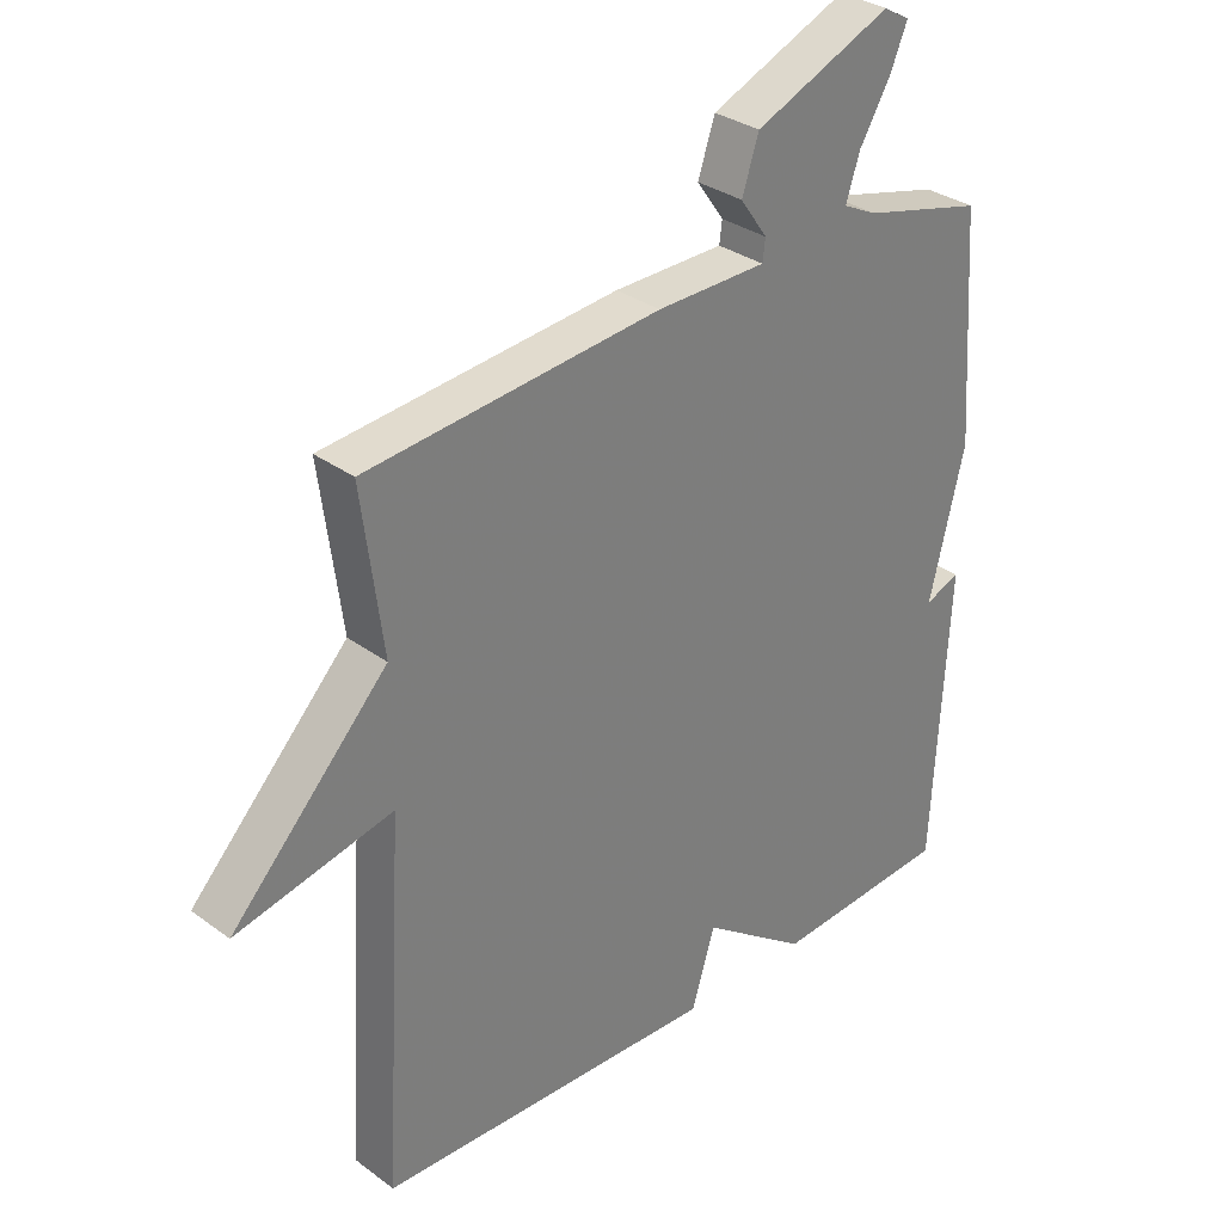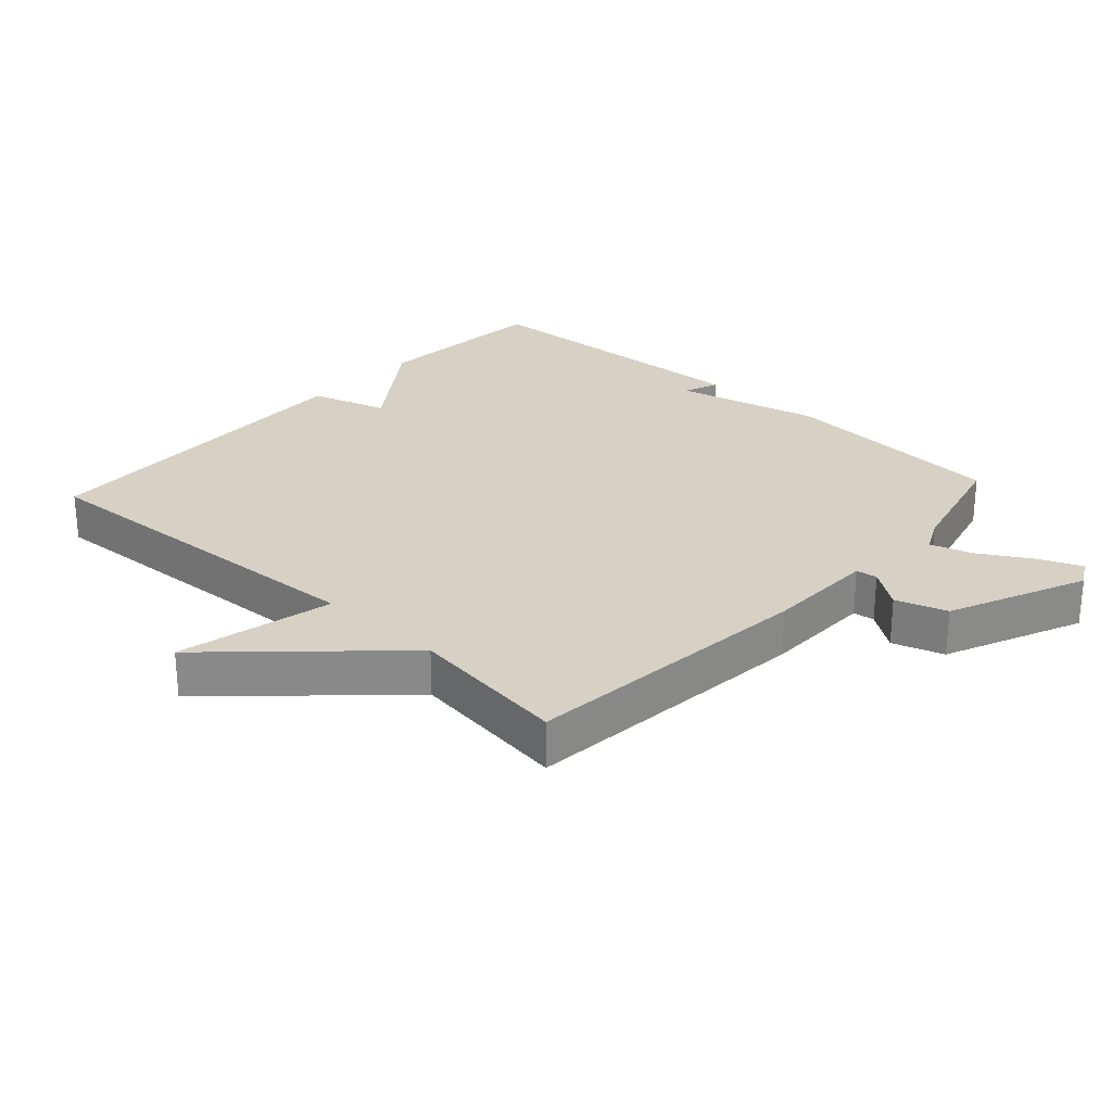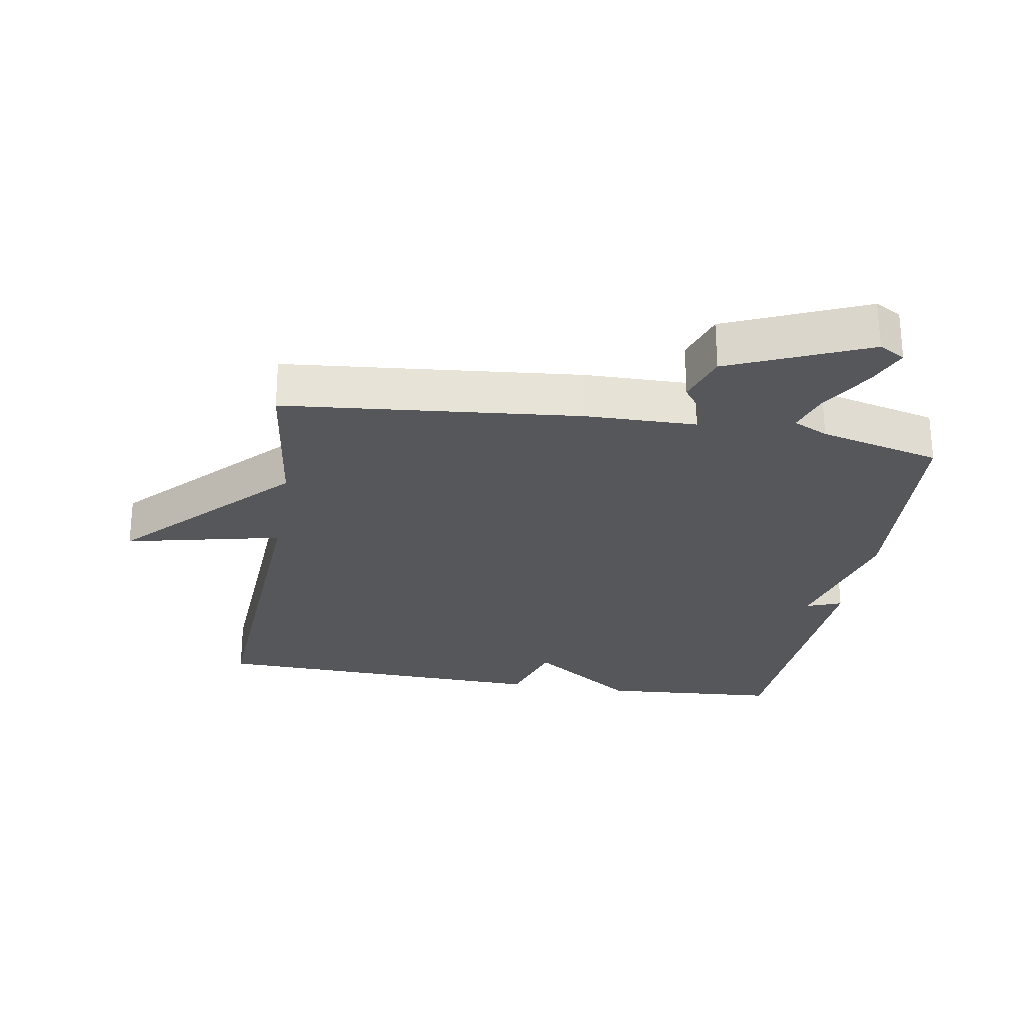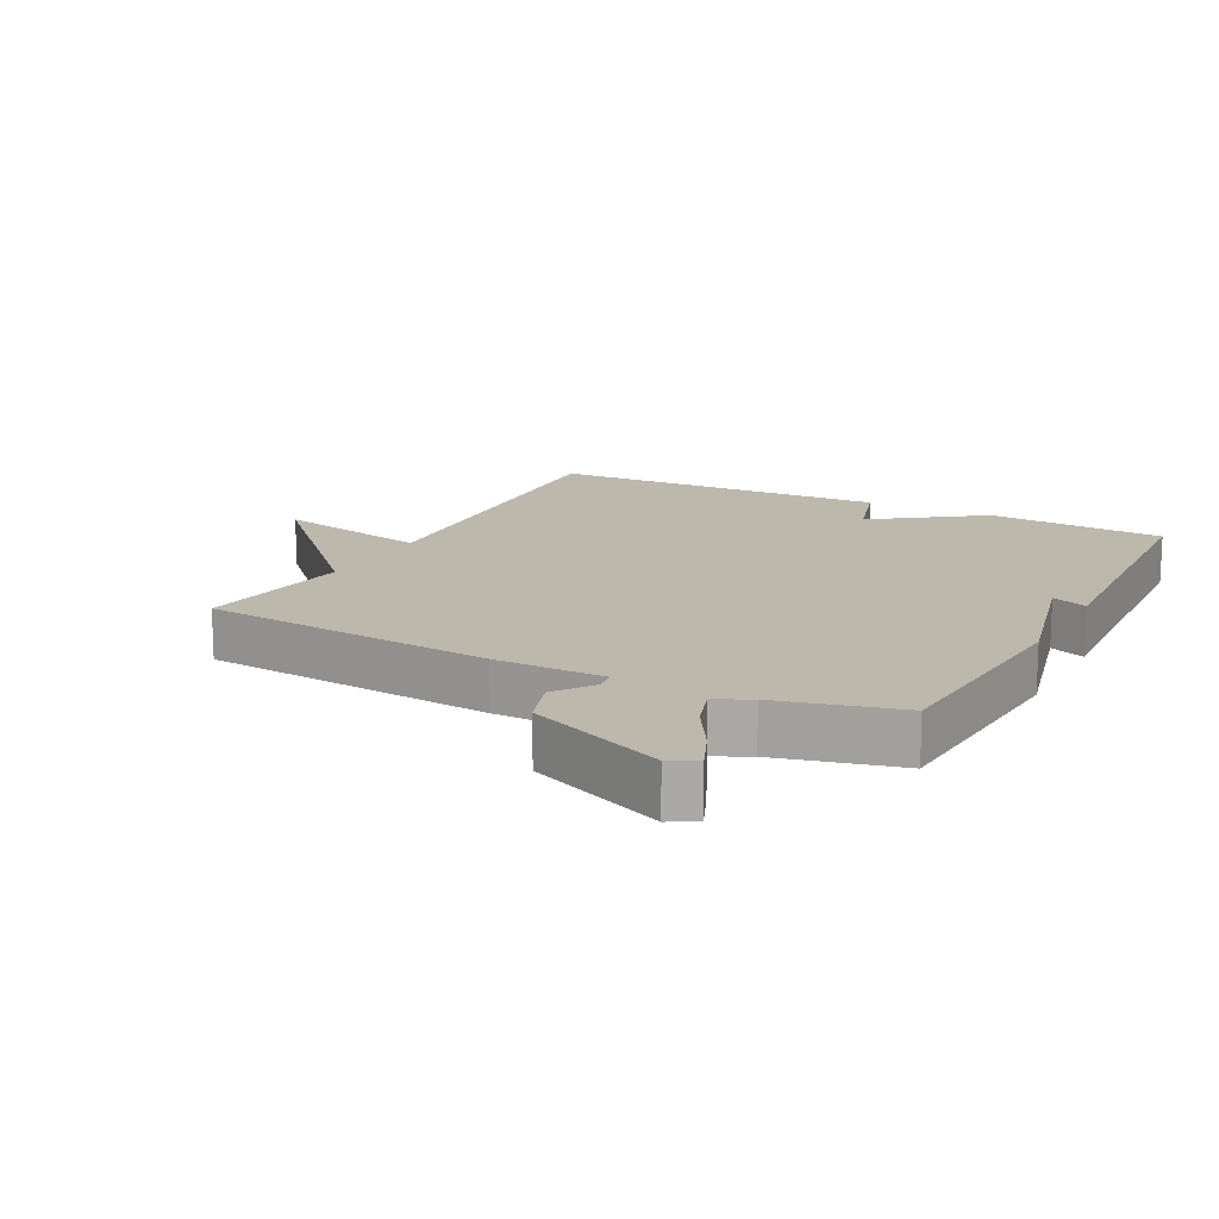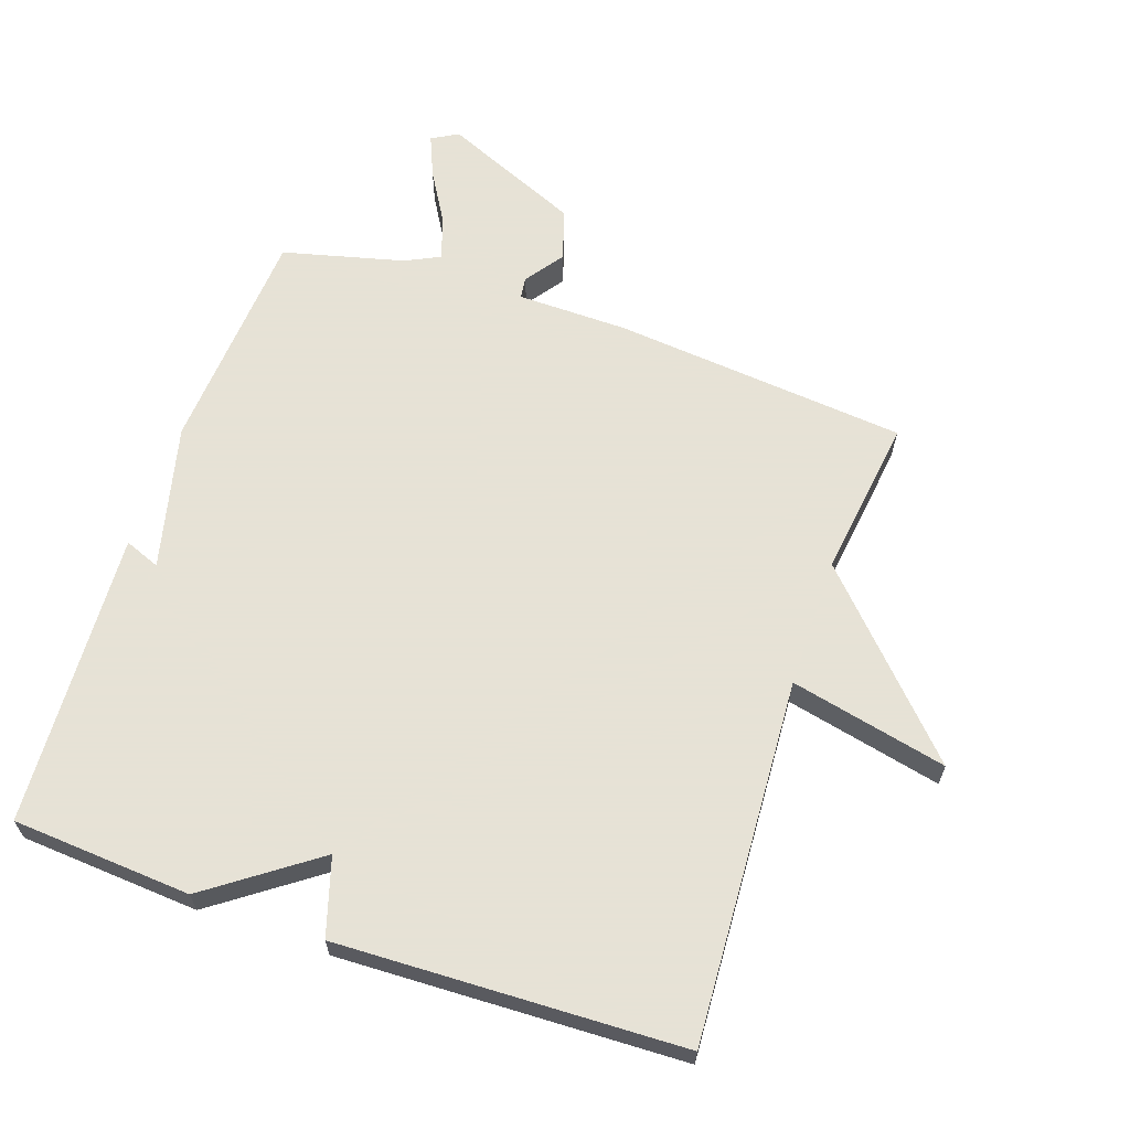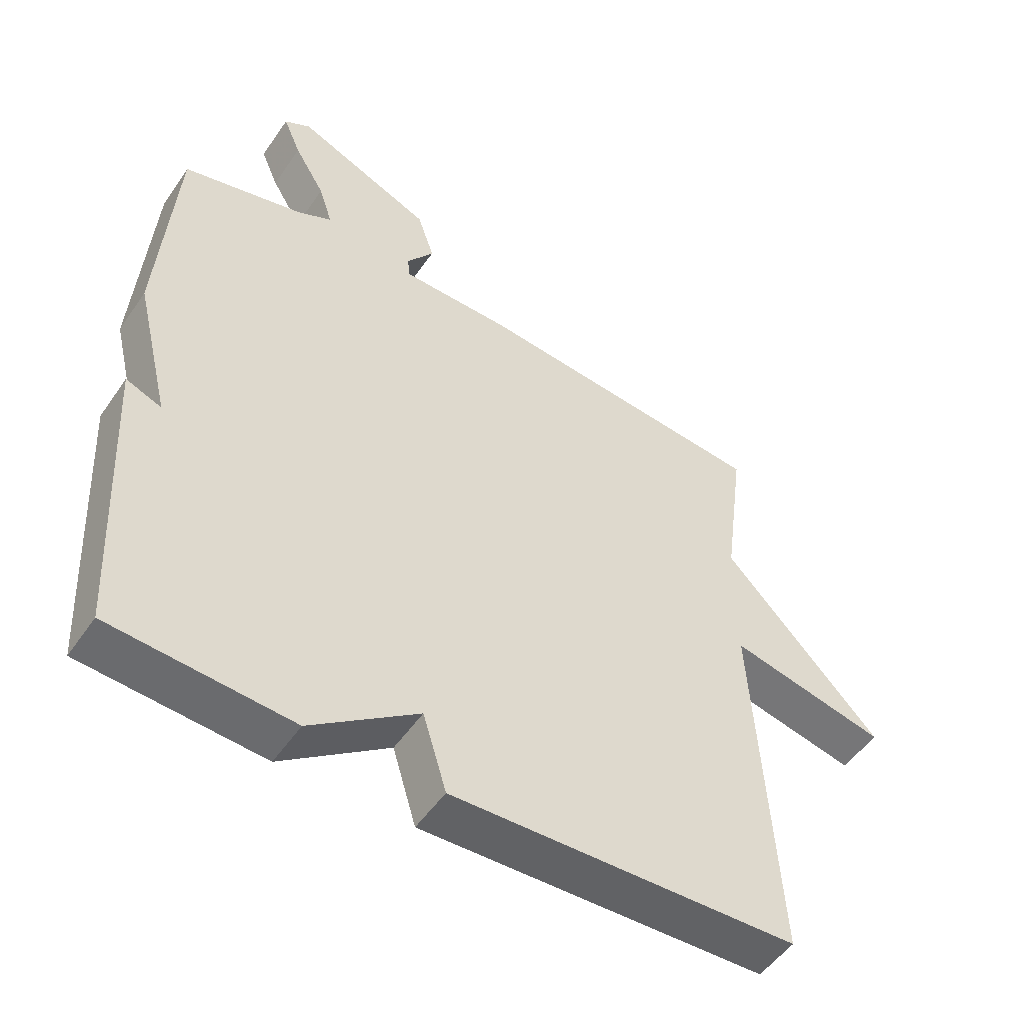
<metadata>
{"format":"obj","ext":"obj","renderer":"f3d","projection":"perspective","resolution":1024,"background":"white","views":[{"elev":31.8,"azim":-44.1,"up":"+Z"},{"elev":27.0,"azim":-47.4,"up":"+Y"},{"elev":-26.4,"azim":-9.4,"up":"+Y"},{"elev":14.7,"azim":27.6,"up":"+Y"},{"elev":63.8,"azim":-161.0,"up":"+Y"},{"elev":-51.6,"azim":146.5,"up":"+Z"}]}
</metadata>
<code>
v -0.5 0.07 0.5
v -0.05 0.07 0.542
v 0.119 0.07 0.544
v 0.123 0.07 0.577
v 0.081 0.07 0.636
v 0.107 0.07 0.714
v 0.317 0.07 0.804
v 0.357 0.07 0.781
v 0.33 0.07 0.717
v 0.283 0.07 0.638
v 0.262 0.07 0.573
v 0.315 0.07 0.547
v 0.5 0.07 0.5
v 0.524 0.07 0.151
v 0.47 0.07 -0.07
v 0.524 0.07 -0.049
v 0.5 0.07 -0.5
v 0.226 0.07 -0.519
v 0.062 0.07 -0.401
v 0.026 0.07 -0.519
v -0.5 0.07 -0.5
v -0.468 0.07 0.055
v -0.708 0.07 0.002
v -0.468 0.07 0.255
v -0.5 0 0.5
v -0.05 0 0.542
v 0.119 0 0.544
v 0.123 0 0.577
v 0.081 0 0.636
v 0.107 0 0.714
v 0.317 0 0.804
v 0.357 0 0.781
v 0.33 0 0.717
v 0.283 0 0.638
v 0.262 0 0.573
v 0.315 0 0.547
v 0.5 0 0.5
v 0.524 0 0.151
v 0.47 0 -0.07
v 0.524 0 -0.049
v 0.5 0 -0.5
v 0.226 0 -0.519
v 0.062 0 -0.401
v 0.026 0 -0.519
v -0.5 0 -0.5
v -0.468 0 0.055
v -0.708 0 0.002
v -0.468 0 0.255
f 22 23 24
f 19 20 21 22
f 19 22 24
f 17 18 19
f 16 17 19
f 15 16 19
f 19 24 1
f 15 19 1
f 14 15 1
f 13 14 1
f 12 13 1
f 8 9 10
f 7 8 10
f 6 7 10
f 5 6 10
f 4 5 10
f 3 4 10 11
f 1 2 3
f 12 1 3
f 3 11 12
f 48 47 46
f 46 45 44 43
f 48 46 43
f 43 42 41
f 43 41 40
f 43 40 39
f 25 48 43
f 25 43 39
f 25 39 38
f 25 38 37
f 25 37 36
f 34 33 32
f 34 32 31
f 34 31 30
f 34 30 29
f 34 29 28
f 35 34 28 27
f 27 26 25
f 27 25 36
f 36 35 27
f 1 25 26 2
f 2 26 27 3
f 3 27 28 4
f 4 28 29 5
f 5 29 30 6
f 6 30 31 7
f 7 31 32 8
f 8 32 33 9
f 9 33 34 10
f 10 34 35 11
f 11 35 36 12
f 12 36 37 13
f 13 37 38 14
f 14 38 39 15
f 15 39 40 16
f 16 40 41 17
f 17 41 42 18
f 18 42 43 19
f 19 43 44 20
f 20 44 45 21
f 21 45 46 22
f 22 46 47 23
f 23 47 48 24
f 24 48 25 1

</code>
